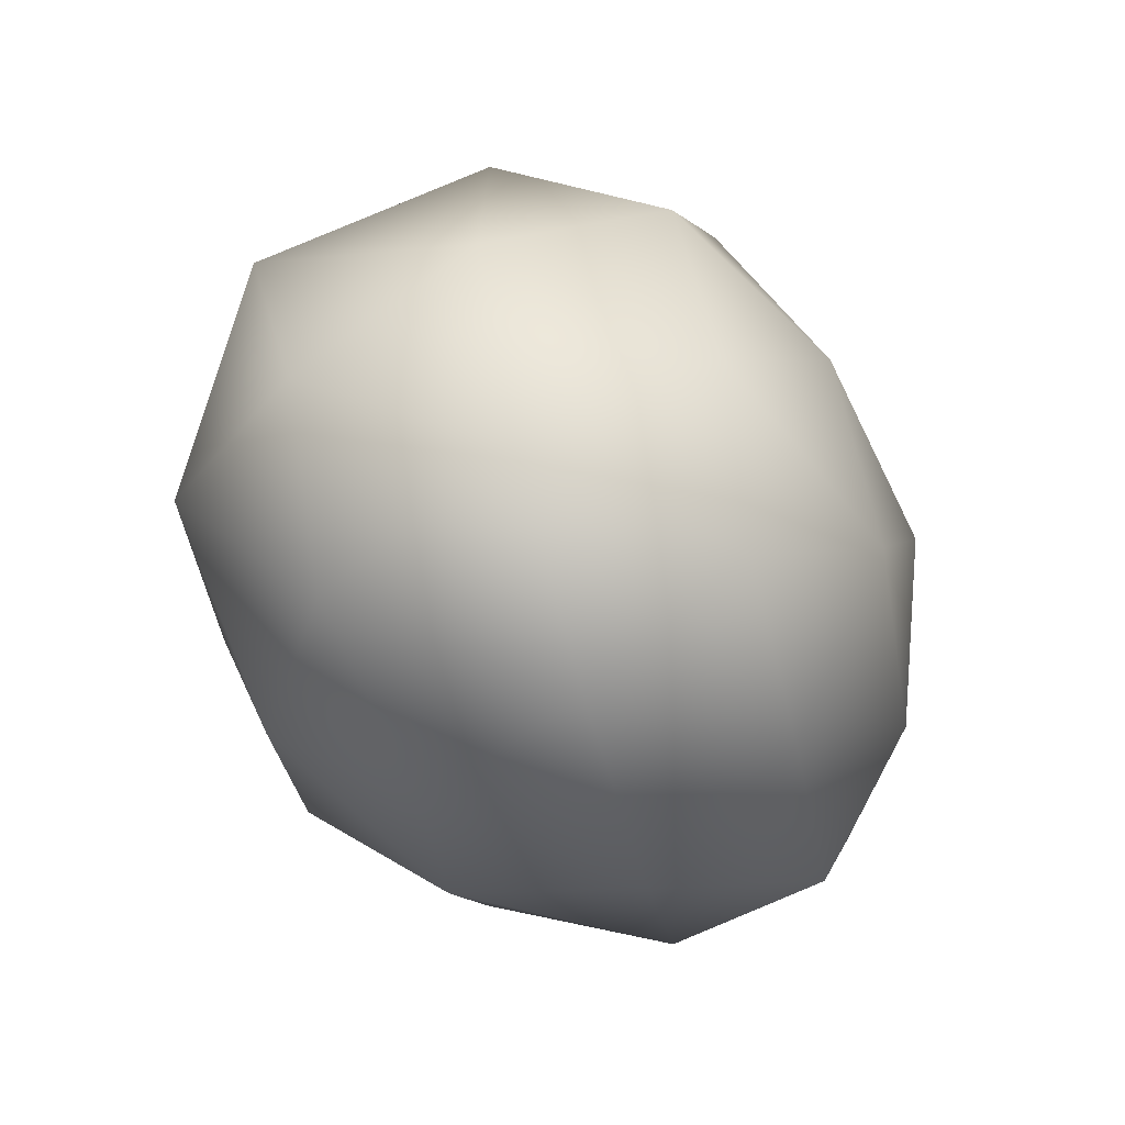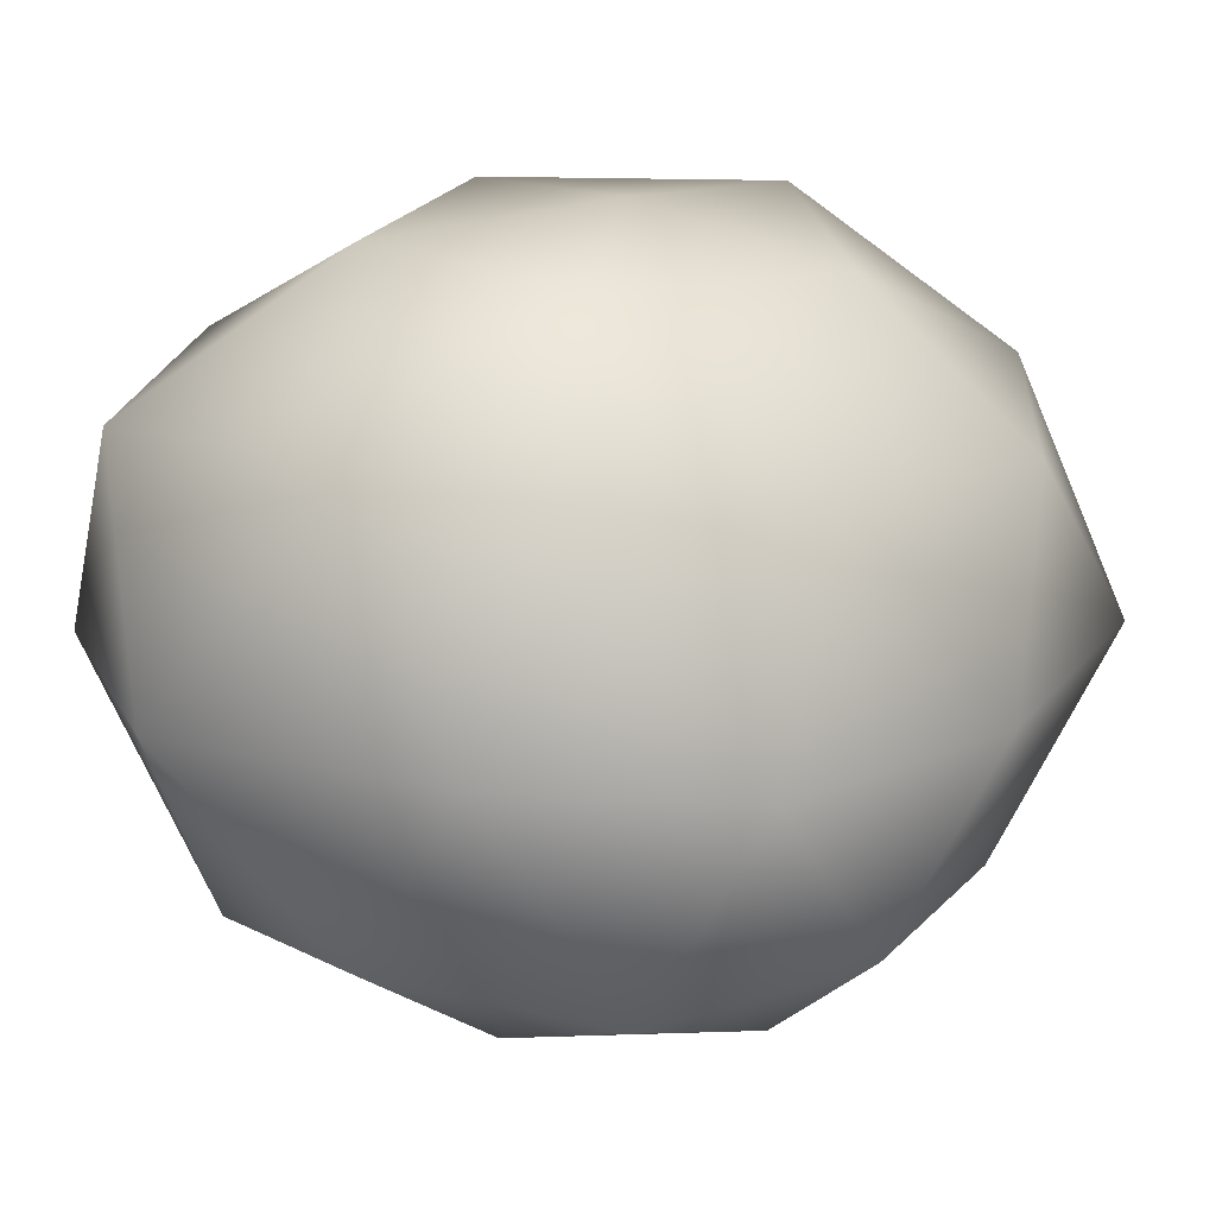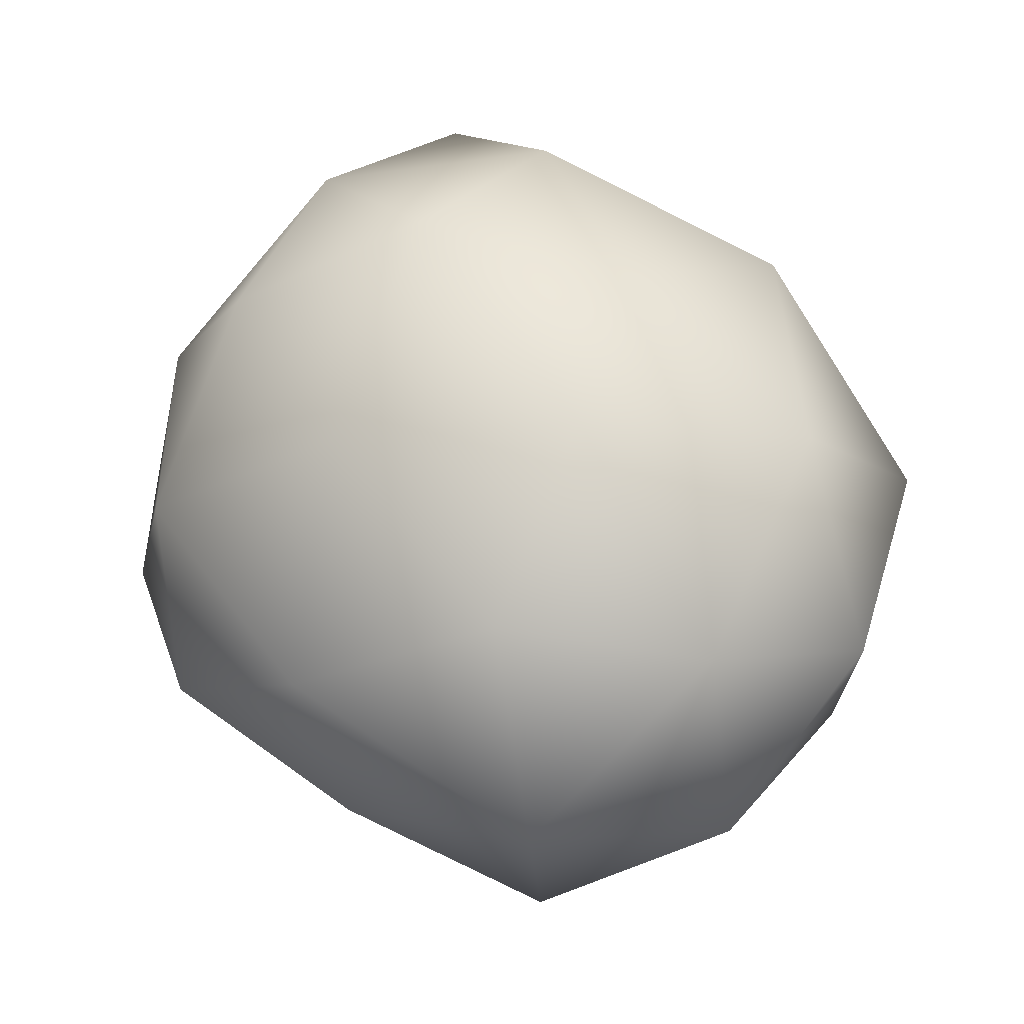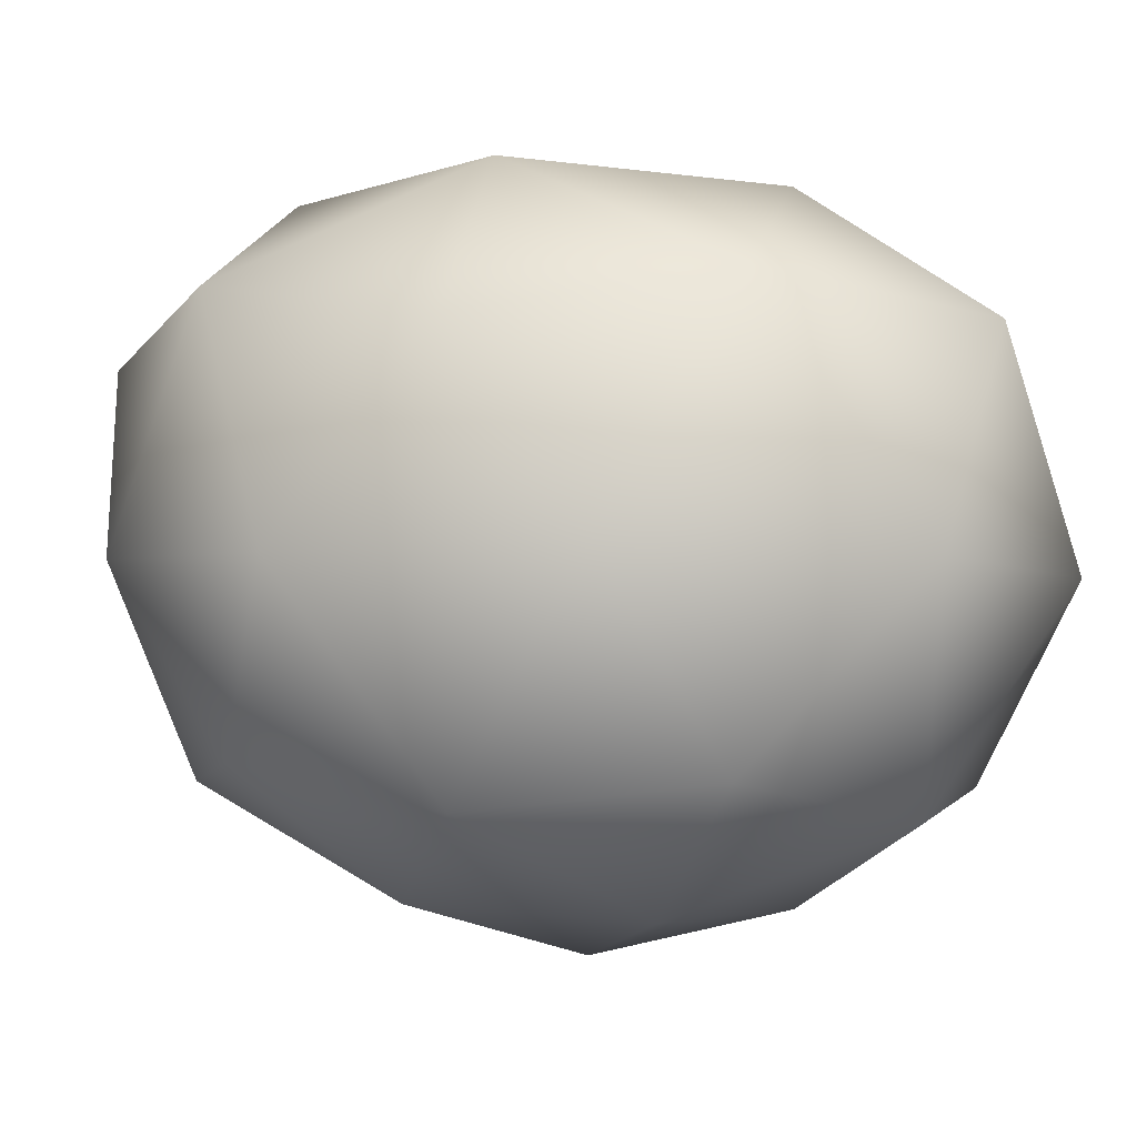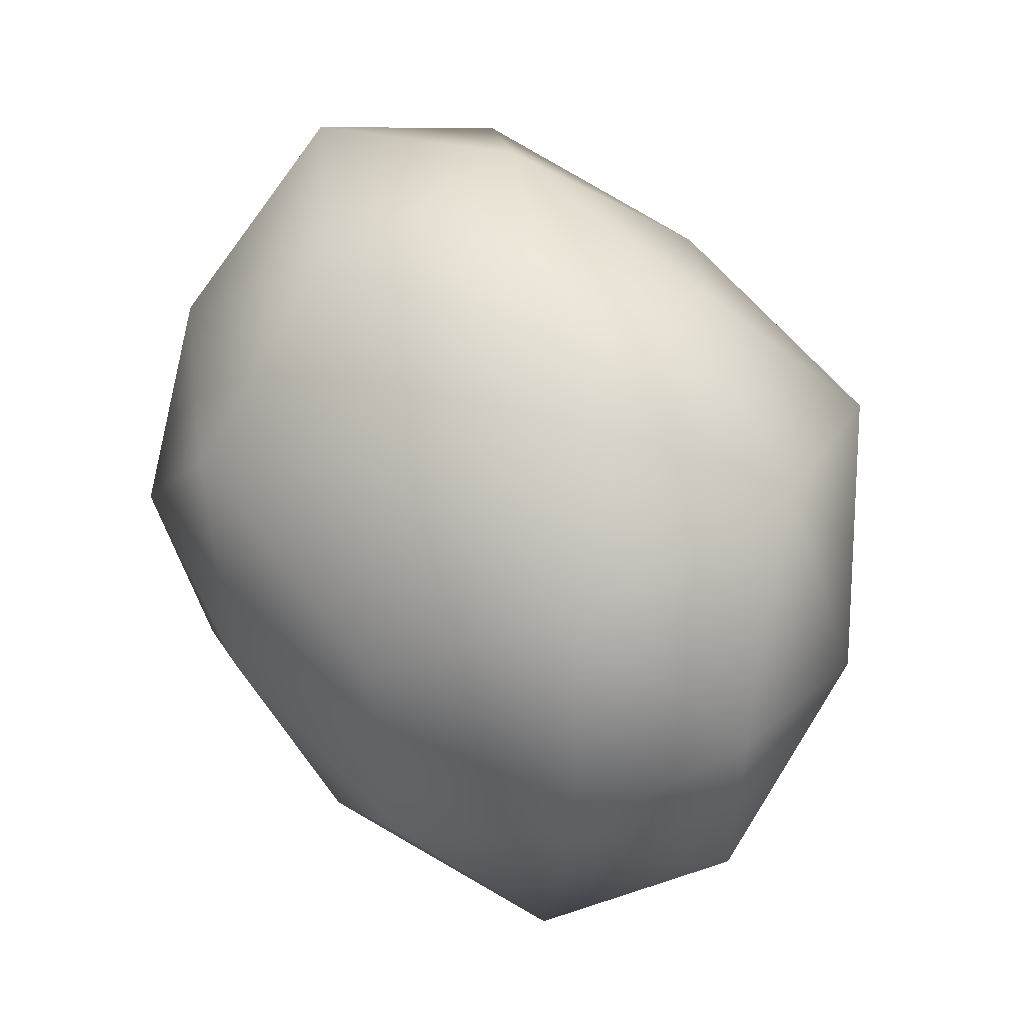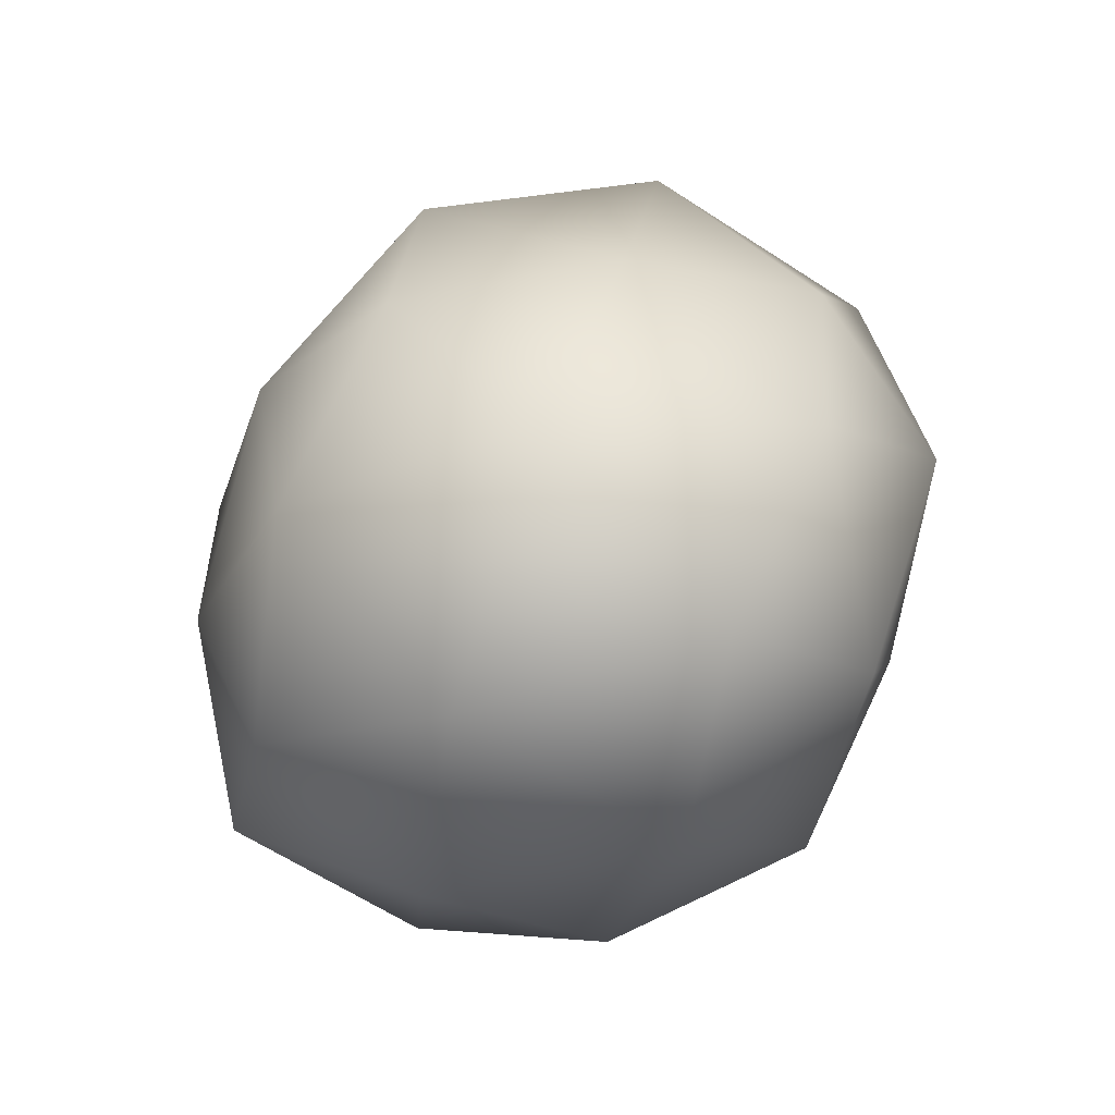
<metadata>
{"format":"obj","ext":"obj","renderer":"f3d","projection":"perspective","resolution":1024,"background":"white","views":[{"elev":-71.0,"azim":-78.7,"up":"+Z"},{"elev":16.8,"azim":88.1,"up":"+Y"},{"elev":-48.7,"azim":158.6,"up":"+Z"},{"elev":-3.1,"azim":-38.5,"up":"+Y"},{"elev":-9.2,"azim":-160.4,"up":"+Z"},{"elev":72.0,"azim":106.0,"up":"+Z"}]}
</metadata>
<code>
o Icosphere.038_Icosphere.133
v 0.06538 -0.09588 -0.02991
v 0.4754 0.1319 0.303
v -0.1278 0.1473 0.4832
v -0.4969 0.1686 -0.05732
v -0.1466 0.1535 -0.567
v 0.4573 0.1323 -0.3012
v 0.2299 0.7214 0.5928
v -0.4029 0.7107 0.263
v -0.4505 0.6999 -0.4123
v 0.1203 0.6447 -0.5265
v 0.5541 0.6585 0.01895
v 0.02407 0.9514 -0.01971
v -0.04219 -0.03465 0.2417
v 0.2882 -0.03377 0.1409
v 0.1973 0.0933 0.4788
v 0.541 0.08536 -0.01398
v 0.2933 -0.02622 -0.1857
v -0.2334 -0.01592 -0.04525
v -0.3778 0.1113 0.2522
v -0.03161 -0.03031 -0.3139
v -0.3528 0.1408 -0.3612
v 0.1698 0.1378 -0.4653
v 0.5902 0.3976 0.1776
v 0.581 0.3716 -0.1714
v 0.04749 0.4165 0.6647
v 0.4197 0.4054 0.5465
v -0.5729 0.4212 0.1389
v -0.3022 0.4361 0.4305
v -0.3471 0.4187 -0.5732
v -0.5469 0.4328 -0.2704
v 0.3376 0.3747 -0.4703
v -0.0329 0.3913 -0.6668
v 0.4512 0.732 0.3106
v -0.1142 0.7676 0.4991
v -0.5384 0.7665 -0.05672
v -0.1884 0.7111 -0.5411
v 0.3893 0.6731 -0.2611
v 0.1434 0.9195 0.3
v 0.3429 0.8993 0.02176
v -0.2396 0.9355 0.161
v -0.269 0.9235 -0.2446
v 0.07736 0.868 -0.2993
f 1 14 13
f 2 14 16
f 1 13 18
f 1 18 20
f 1 20 17
f 2 16 23
f 3 15 25
f 4 19 27
f 5 21 29
f 6 22 31
f 2 23 26
f 3 25 28
f 4 27 30
f 5 29 32
f 6 31 24
f 7 33 38
f 8 34 40
f 9 35 41
f 10 36 42
f 11 37 39
f 39 42 12
f 39 37 42
f 37 10 42
f 42 41 12
f 42 36 41
f 36 9 41
f 41 40 12
f 41 35 40
f 35 8 40
f 40 38 12
f 40 34 38
f 34 7 38
f 38 39 12
f 38 33 39
f 33 11 39
f 24 37 11
f 24 31 37
f 31 10 37
f 32 36 10
f 32 29 36
f 29 9 36
f 30 35 9
f 30 27 35
f 27 8 35
f 28 34 8
f 28 25 34
f 25 7 34
f 26 33 7
f 26 23 33
f 23 11 33
f 31 32 10
f 31 22 32
f 22 5 32
f 29 30 9
f 29 21 30
f 21 4 30
f 27 28 8
f 27 19 28
f 19 3 28
f 25 26 7
f 25 15 26
f 15 2 26
f 23 24 11
f 23 16 24
f 16 6 24
f 17 22 6
f 17 20 22
f 20 5 22
f 20 21 5
f 20 18 21
f 18 4 21
f 18 19 4
f 18 13 19
f 13 3 19
f 16 17 6
f 16 14 17
f 14 1 17
f 13 15 3
f 13 14 15
f 14 2 15

</code>
